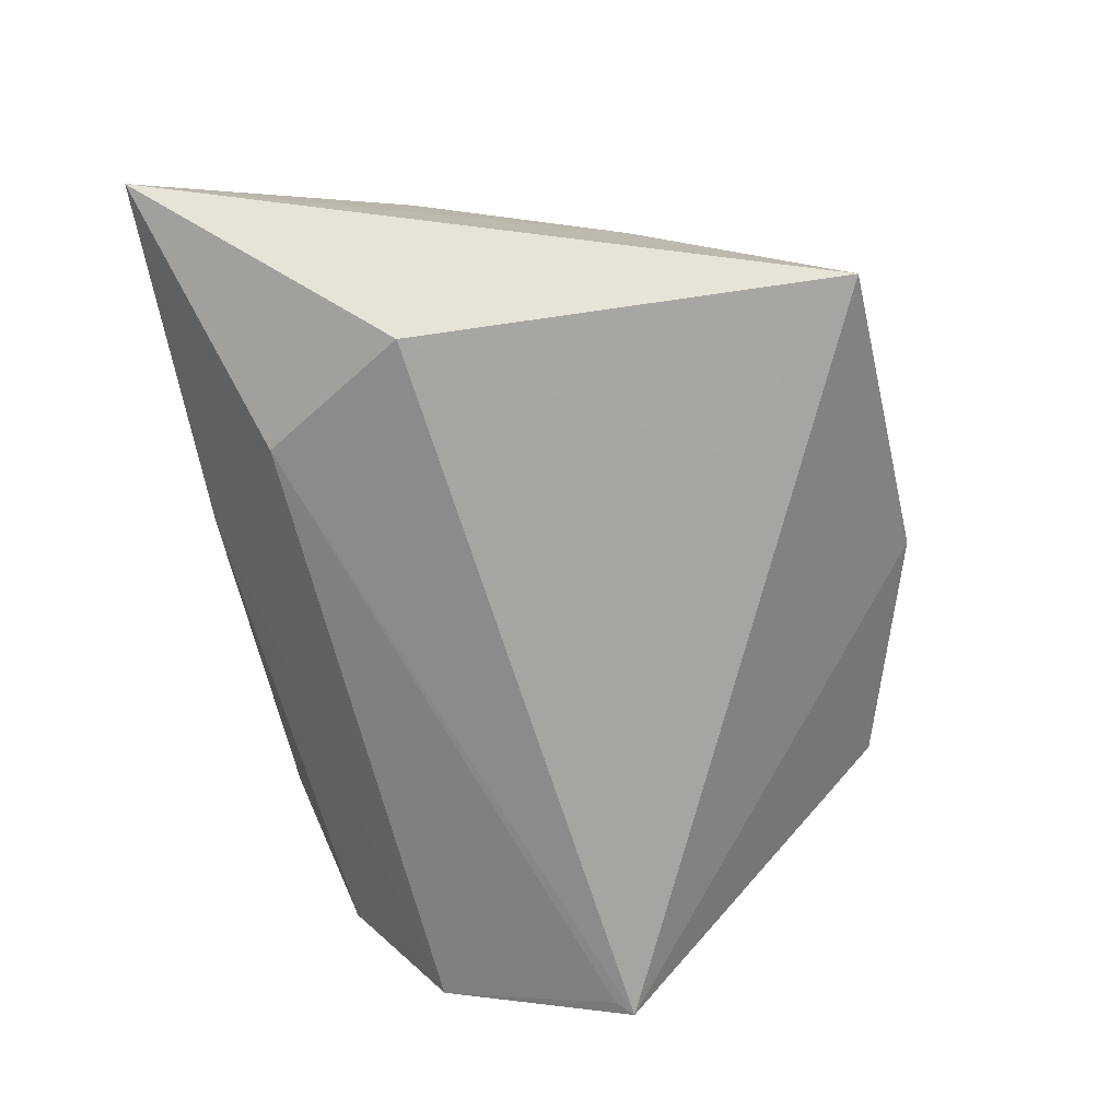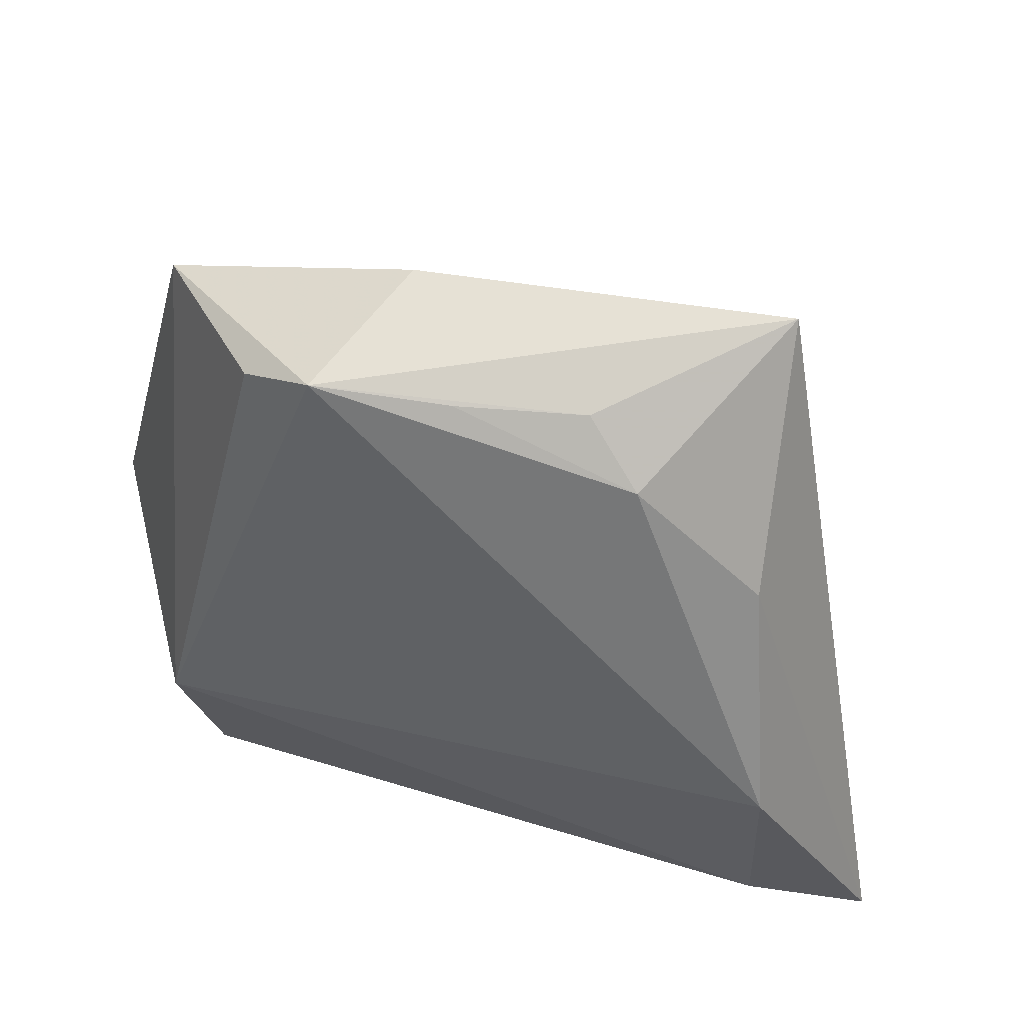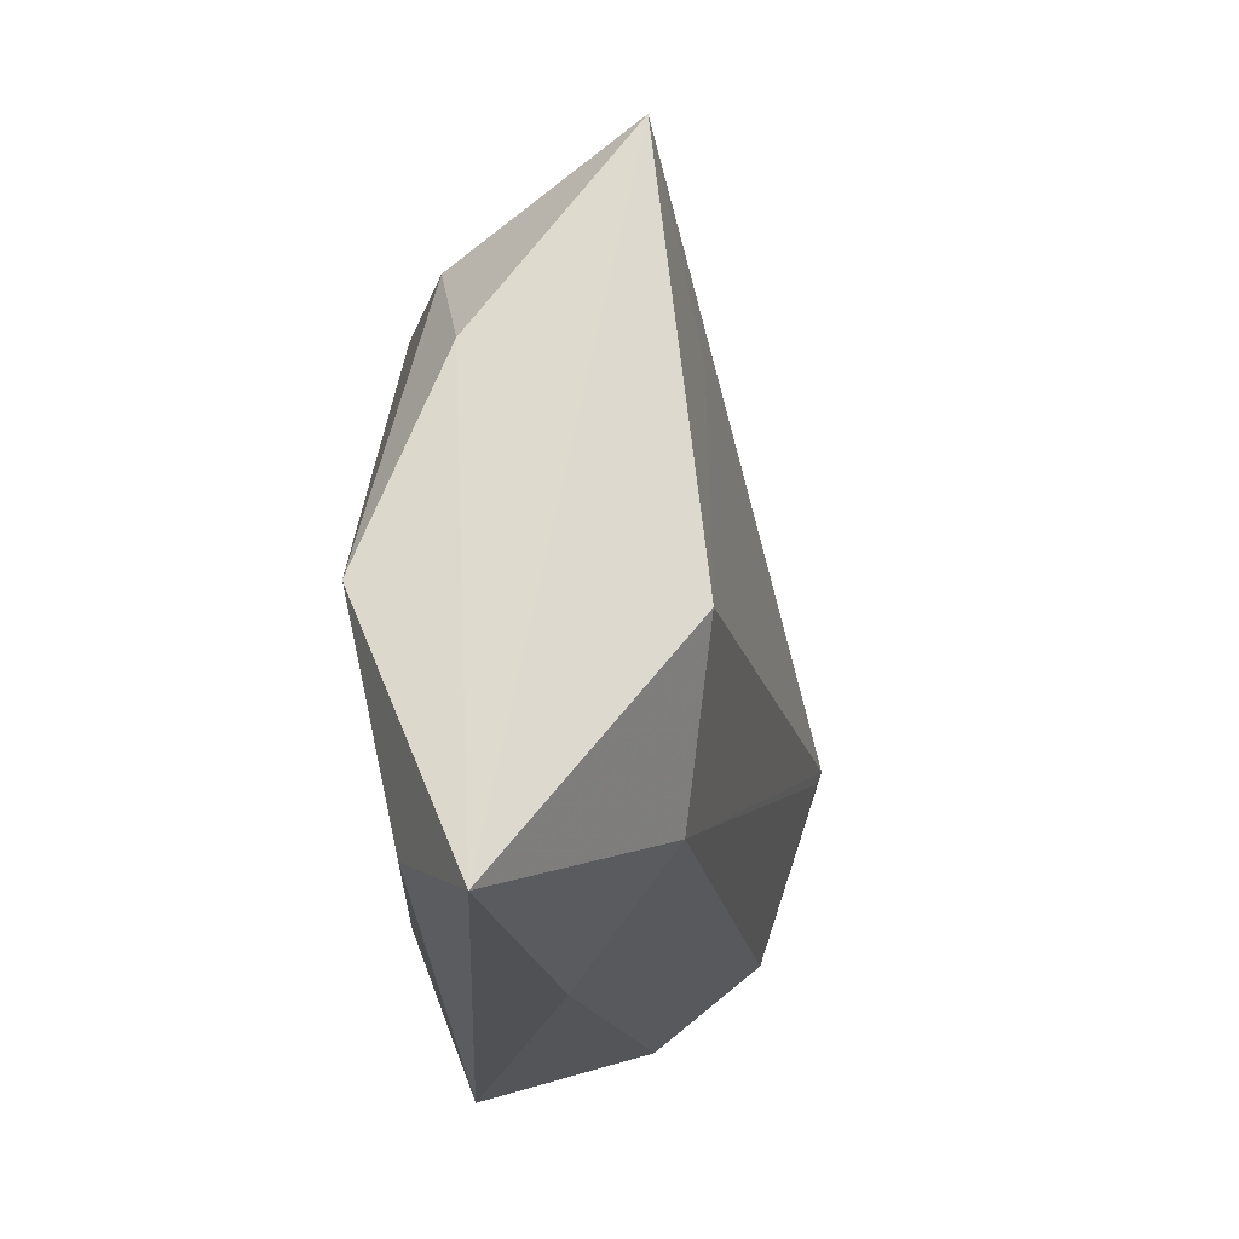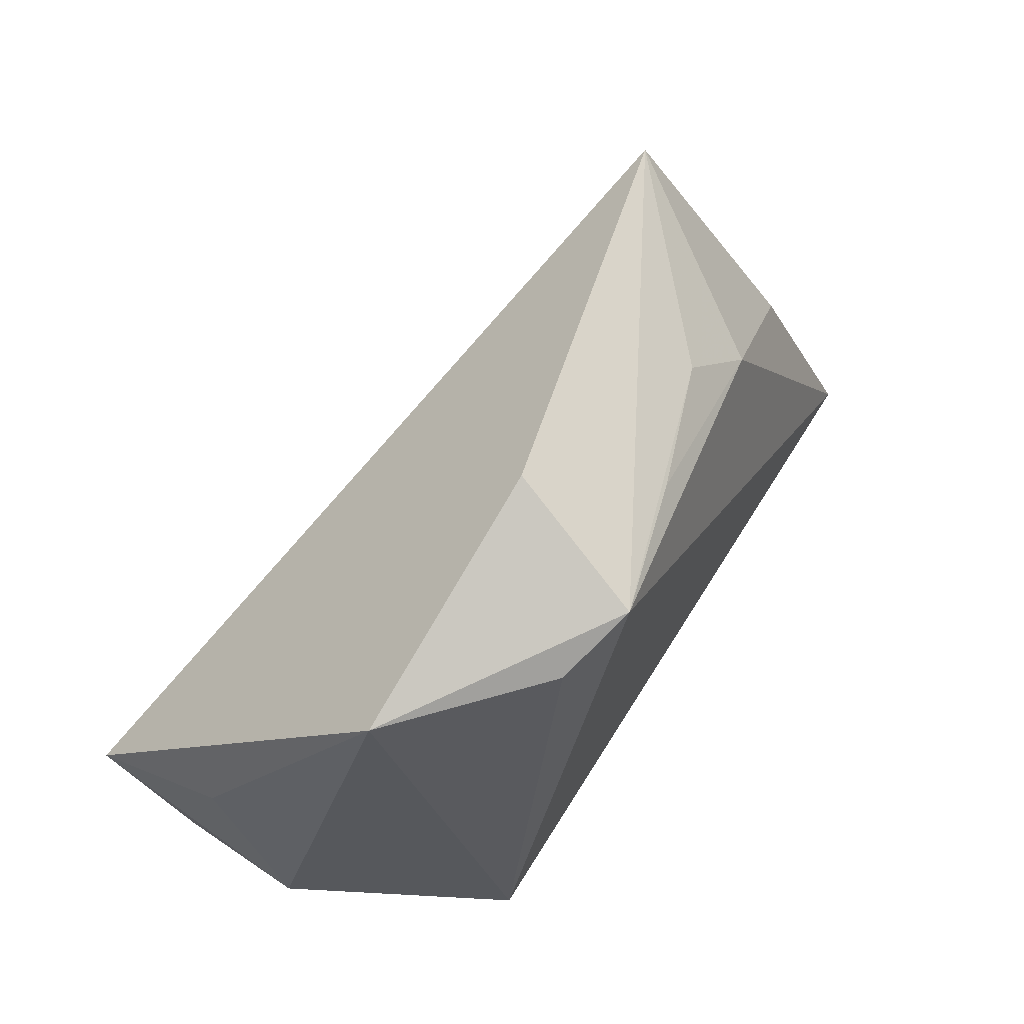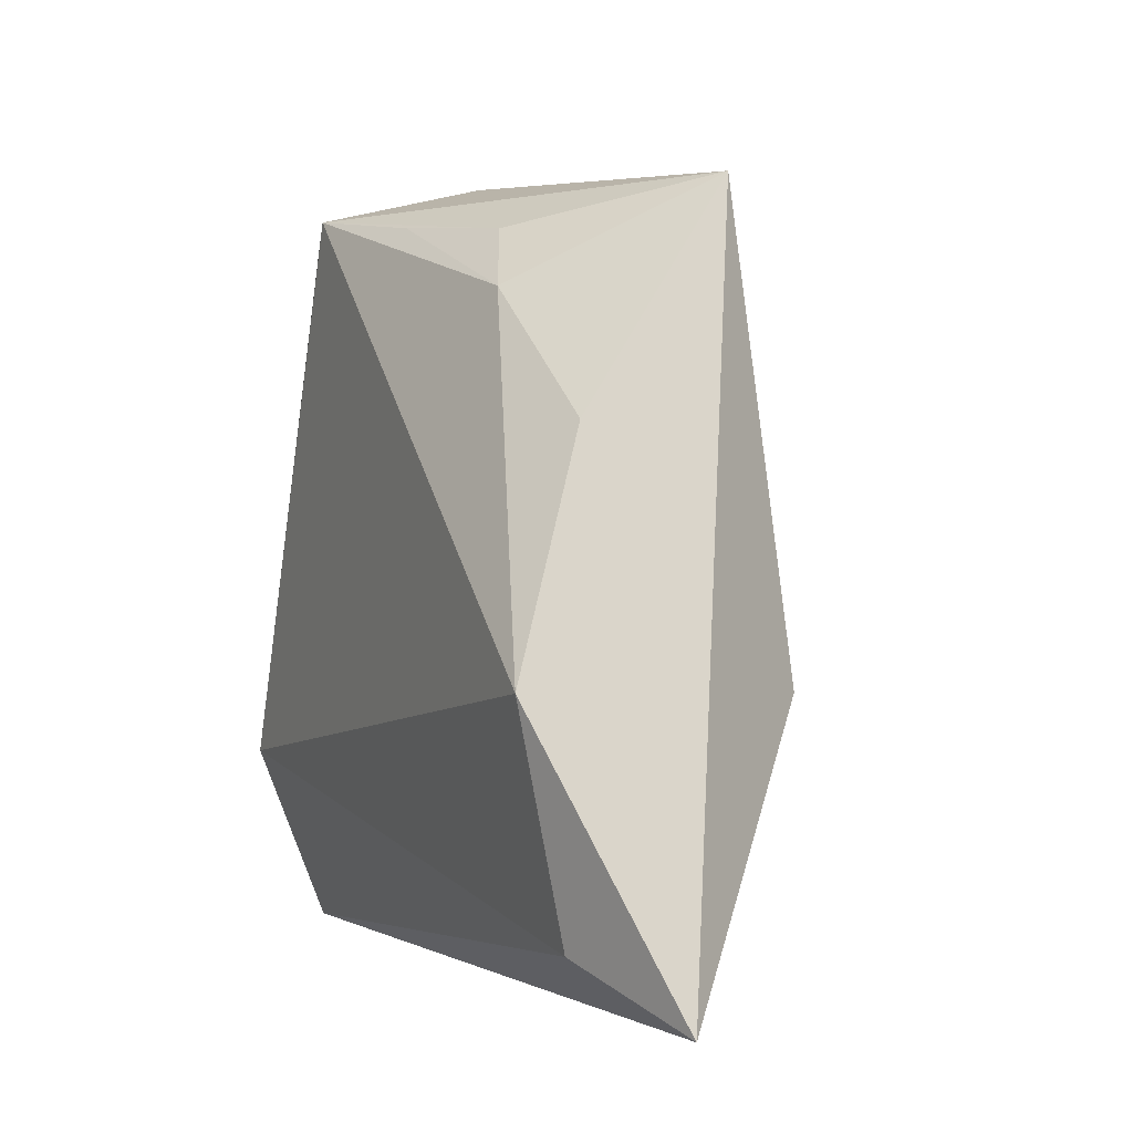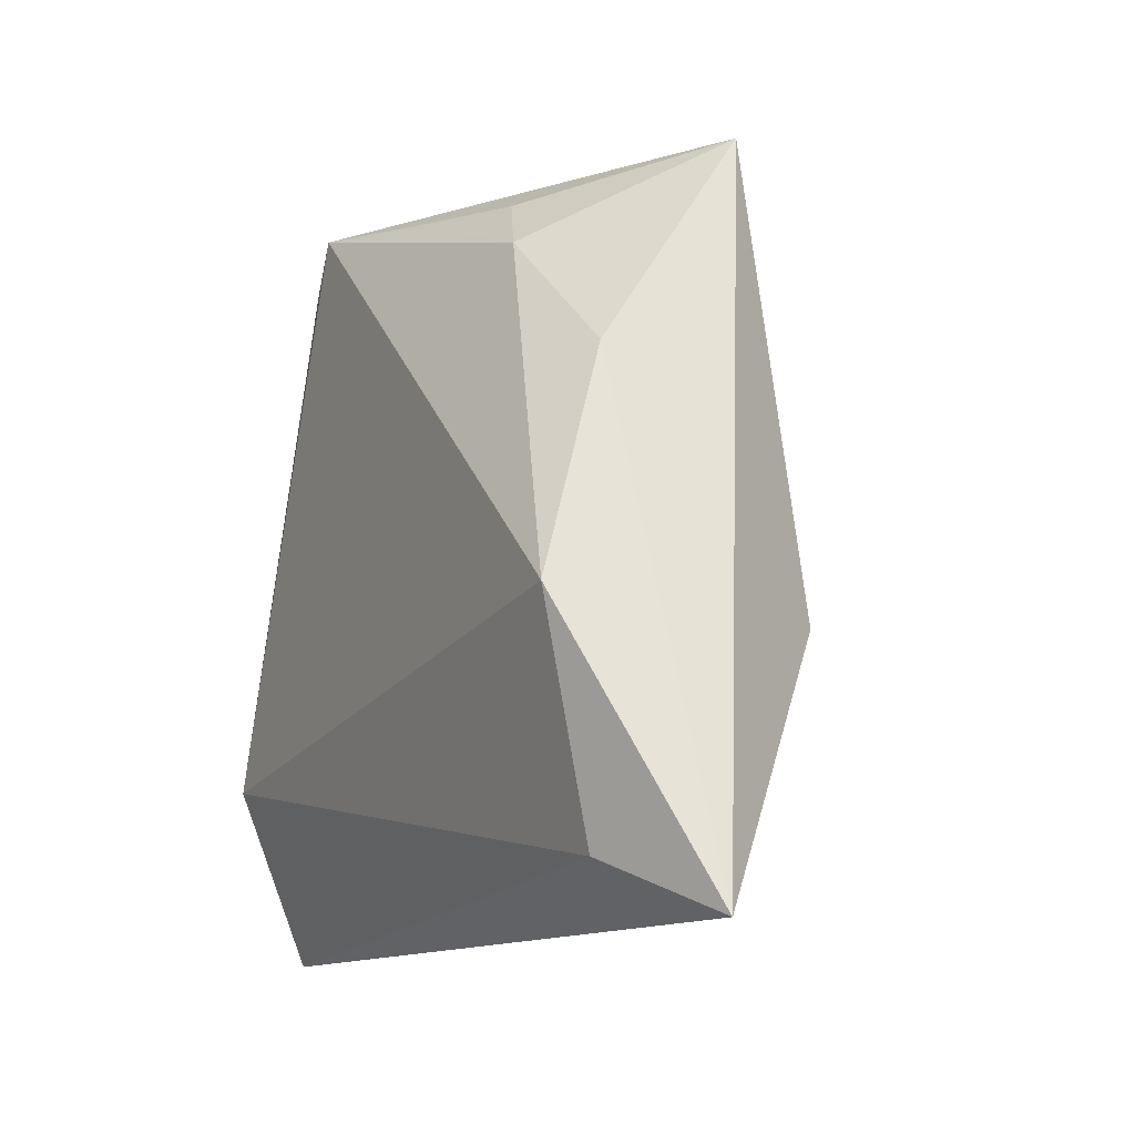
<metadata>
{"format":"obj","ext":"obj","renderer":"f3d","projection":"perspective","resolution":1024,"background":"white","views":[{"elev":-61.9,"azim":100.1,"up":"+Z"},{"elev":47.6,"azim":20.6,"up":"+Y"},{"elev":-20.8,"azim":90.6,"up":"+Y"},{"elev":70.4,"azim":-57.0,"up":"+Y"},{"elev":0.6,"azim":65.1,"up":"+Y"},{"elev":-12.4,"azim":62.2,"up":"+Y"}]}
</metadata>
<code>
v -0.04687 0.009815 -0.01407
v -0.004352 0.047 0.001939
v 0.005205 0.0408 0.01471
v -0.03873 0.02934 -0.004372
v -0.04715 0.001092 -0.02879
v -0.03355 -0.02012 0.01924
v -0.01896 0.0393 0.01669
v -0.04888 0.003209 -0.02957
v -0.03231 -0.0408 0.01135
v 0.04563 -0.008579 0.01924
v 0.01981 0.02536 -0.01409
v 0.02878 -0.02786 -0.0115
v -0.04925 -0.005703 -0.003101
v 0.04049 0.01817 0.009932
v 0.01563 -0.03949 -0.0004008
v -0.04234 -0.0331 -0.008744
v 0.04119 -0.009589 -0.01411
v -0.03498 0.03862 0.002401
v 0.05866 -0.0408 0.006472
v -0.009862 0.04293 0.01924
v 0.02619 0.03256 0.0127
v 0.01933 0.03947 0.009521
v 0.03751 0.04428 -0.008341
v -0.04746 -0.02159 -0.02146
v 0.04467 -0.03443 0.01353
f 17 23 19
f 19 23 14
f 19 14 10
f 12 17 19
f 17 12 8
f 20 23 2
f 2 18 20
f 23 8 2
f 2 8 18
f 20 18 7
f 21 14 23
f 20 10 21
f 21 10 14
f 19 9 15
f 9 16 15
f 15 12 19
f 15 16 24
f 24 12 15
f 25 9 19
f 19 10 25
f 6 10 20
f 20 7 6
f 9 25 6
f 6 25 10
f 6 7 18
f 23 17 11
f 11 8 23
f 17 8 11
f 5 12 24
f 24 8 5
f 5 8 12
f 22 23 20
f 22 21 23
f 18 8 4
f 13 6 18
f 24 16 13
f 13 8 24
f 13 16 9
f 9 6 13
f 20 21 3
f 3 22 20
f 21 22 3
f 18 4 1
f 1 13 18
f 1 4 8
f 8 13 1

</code>
